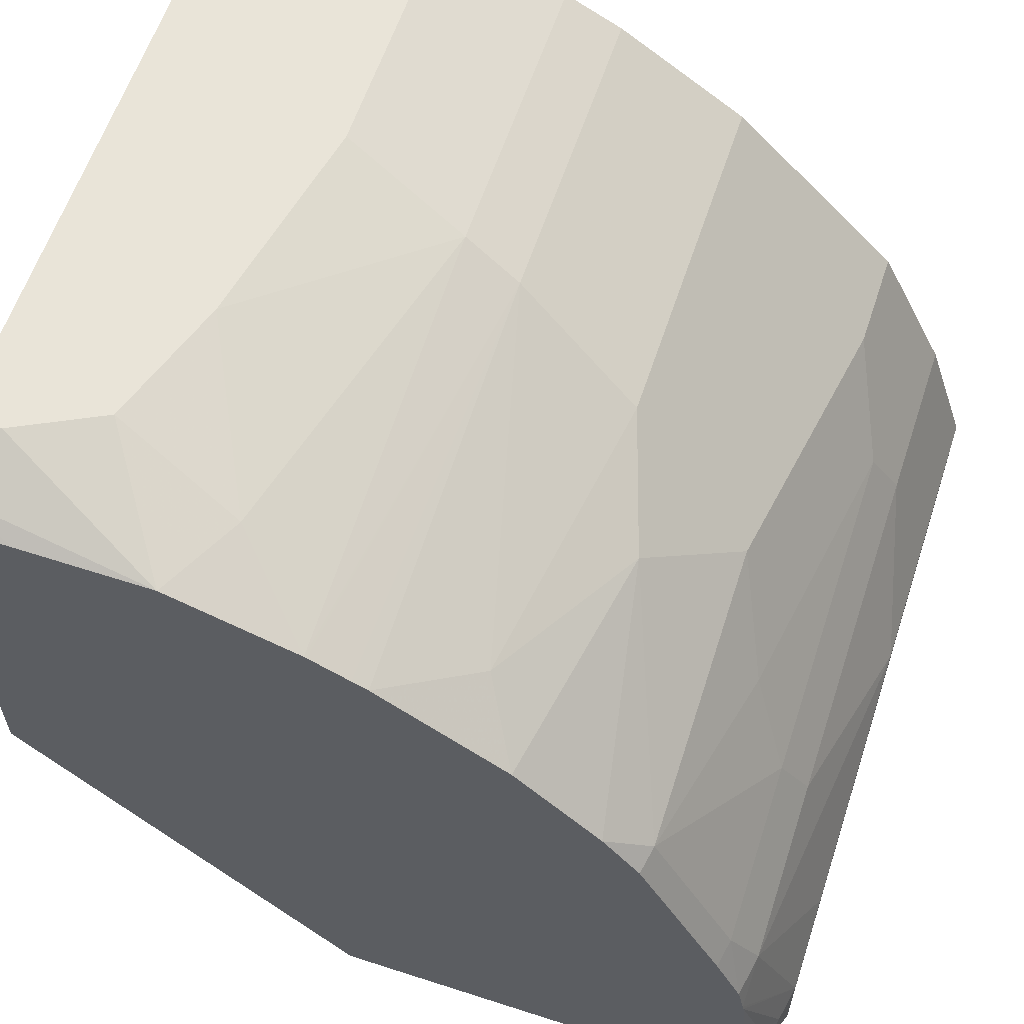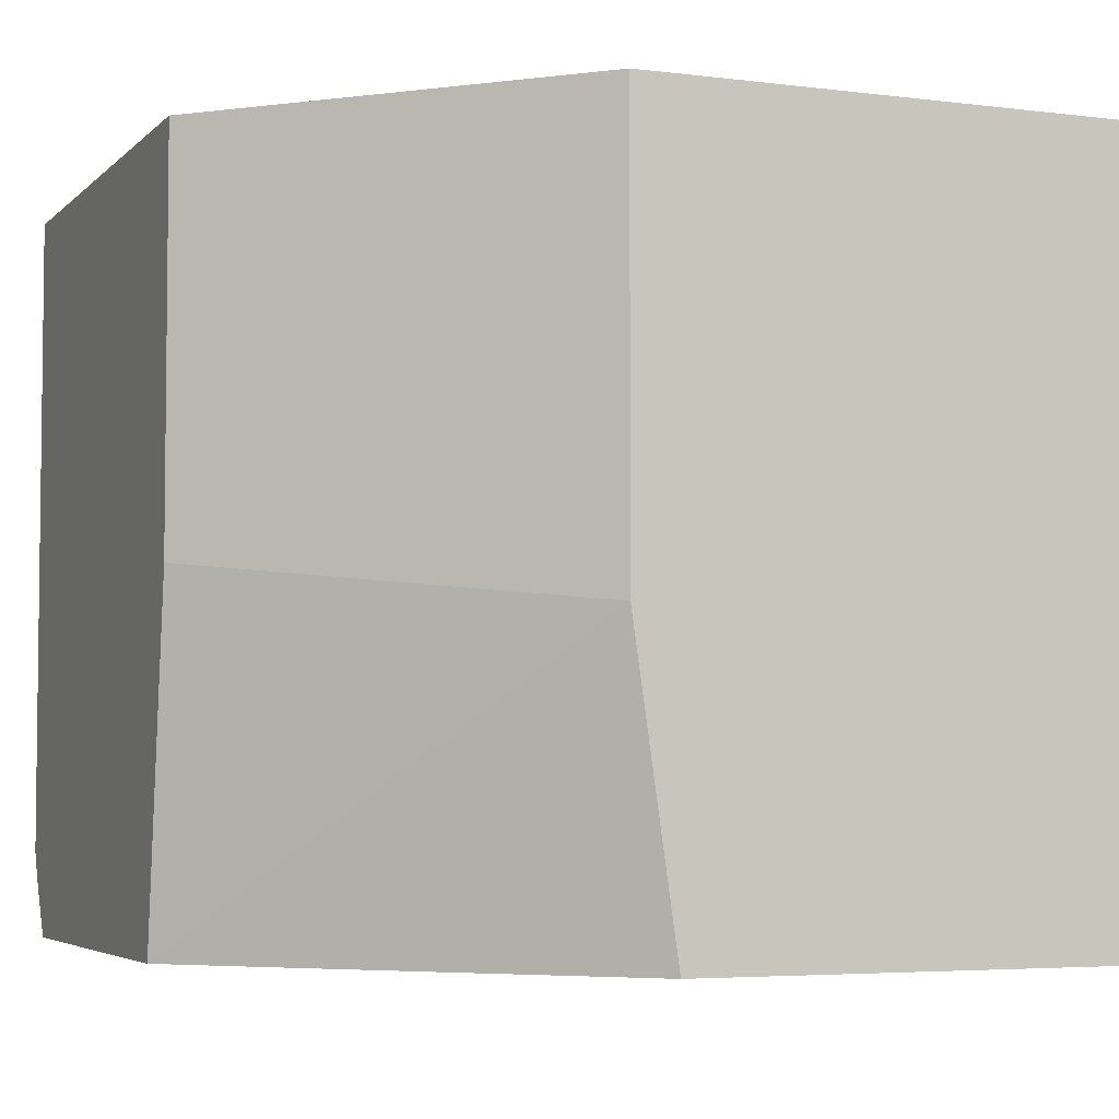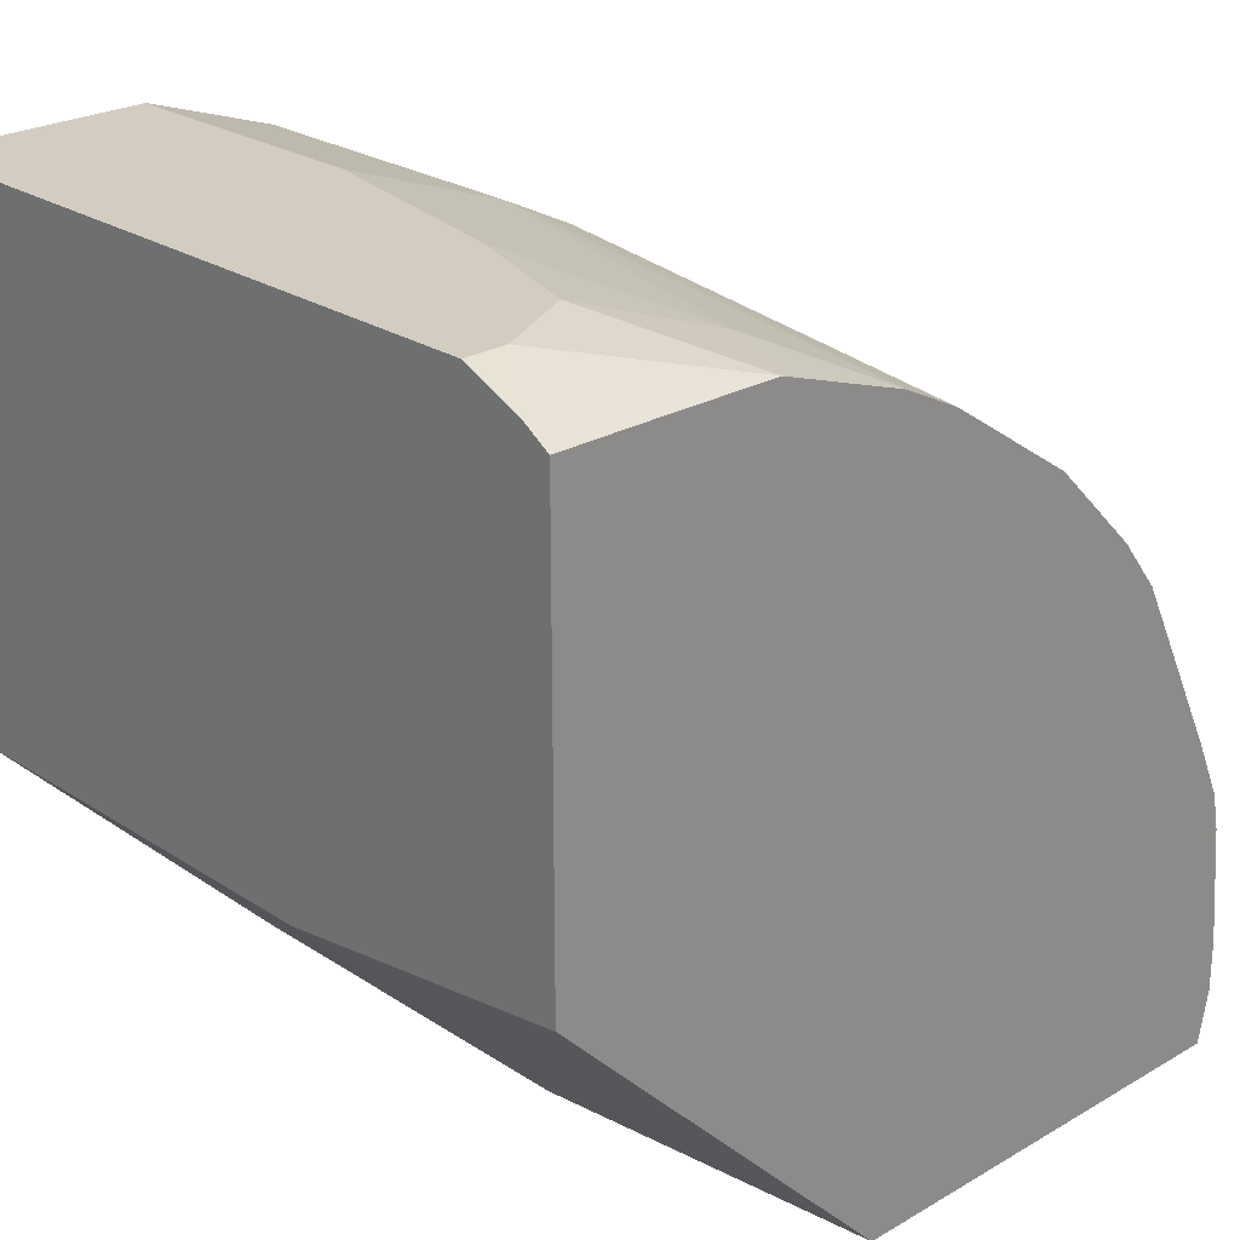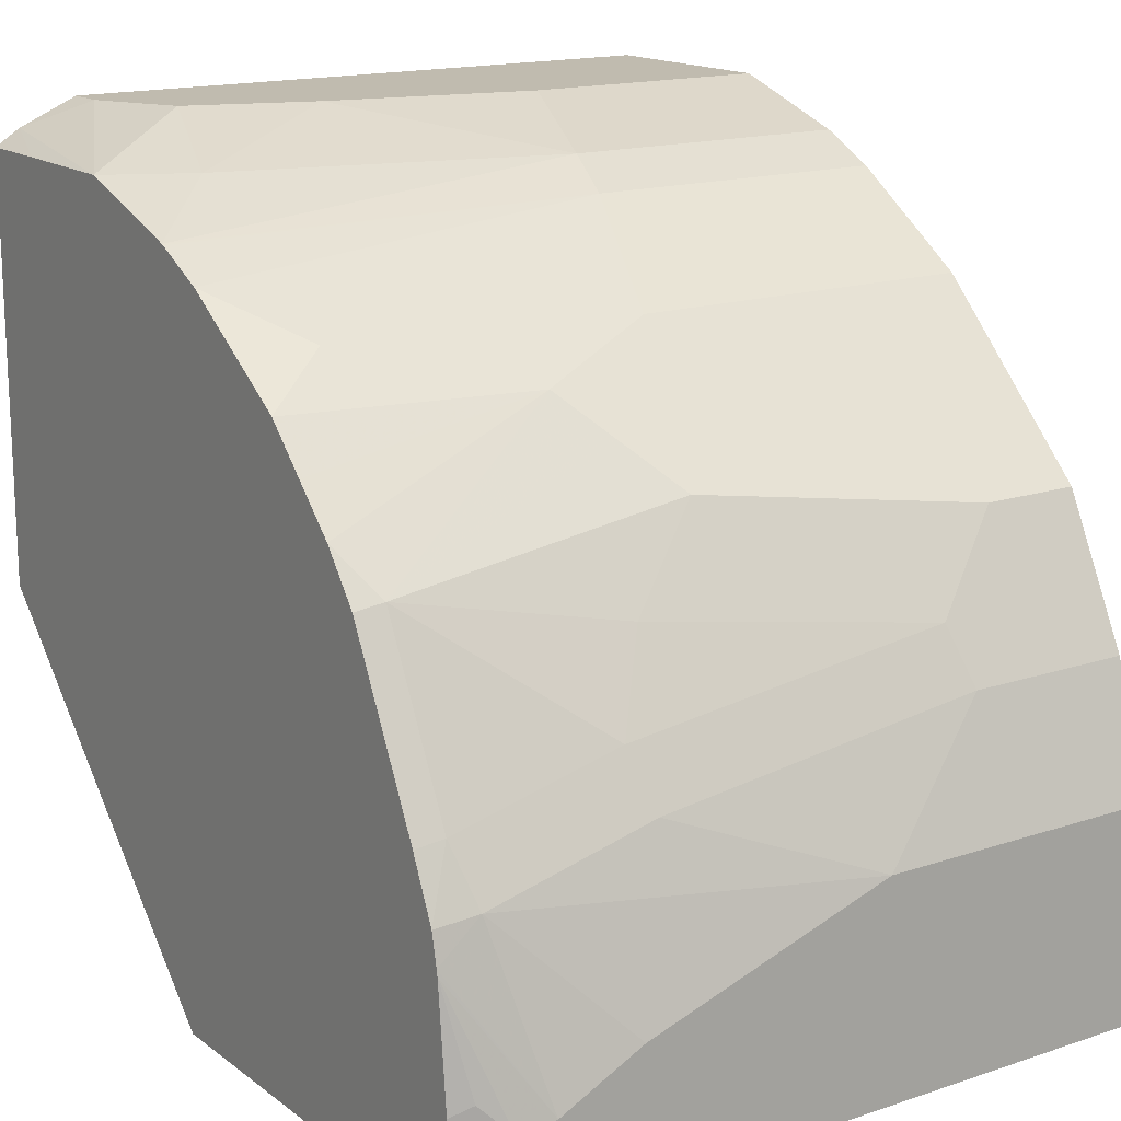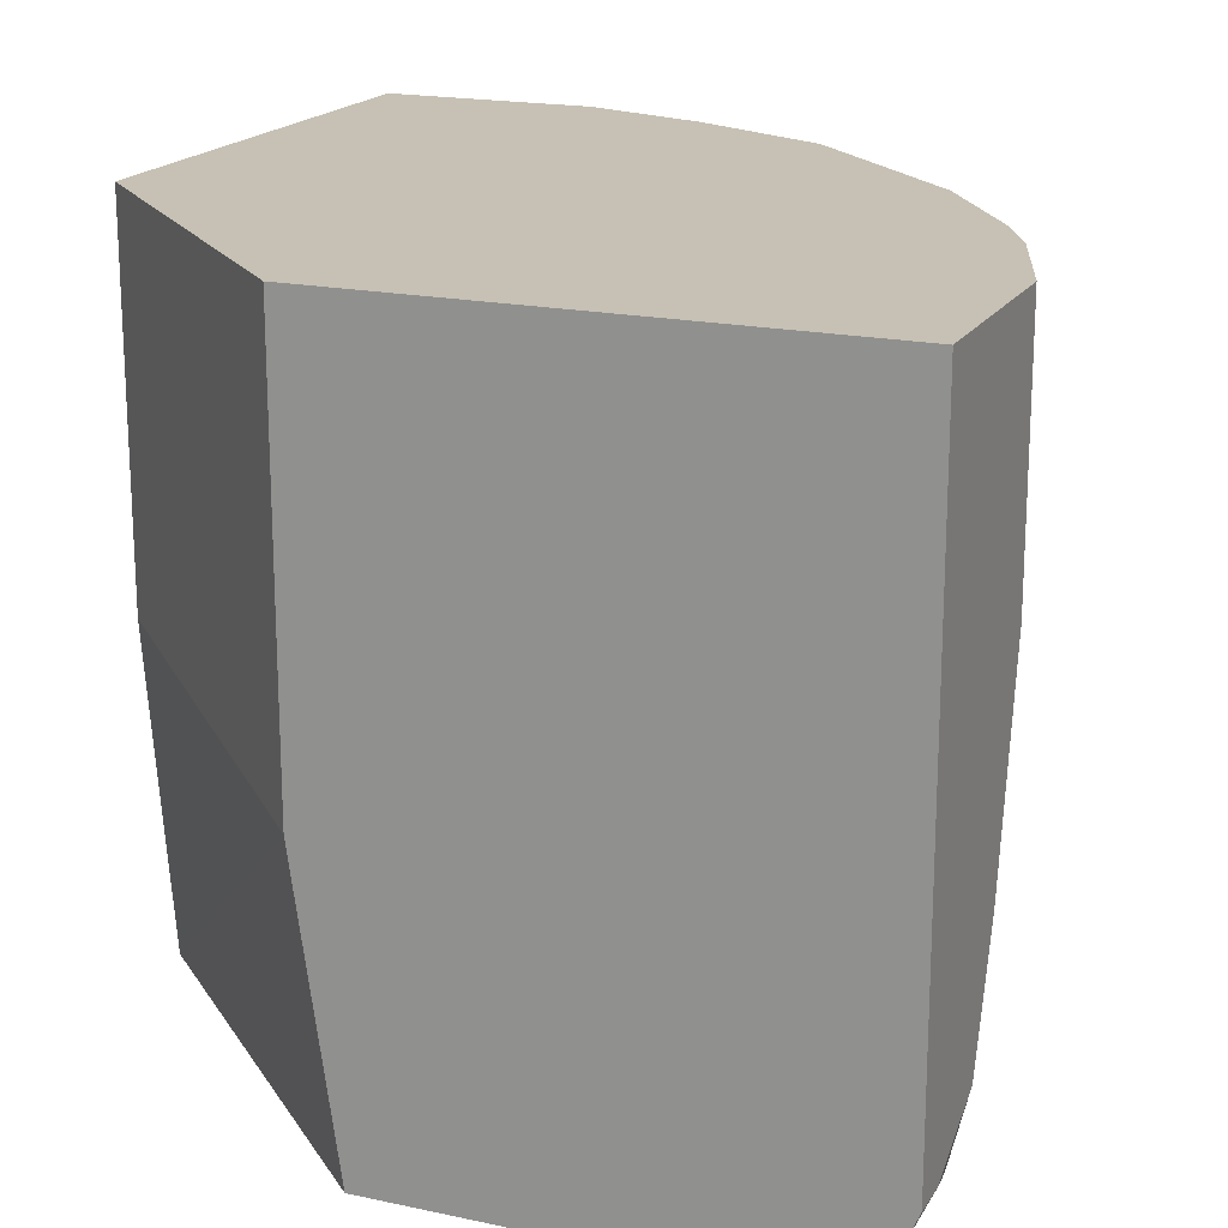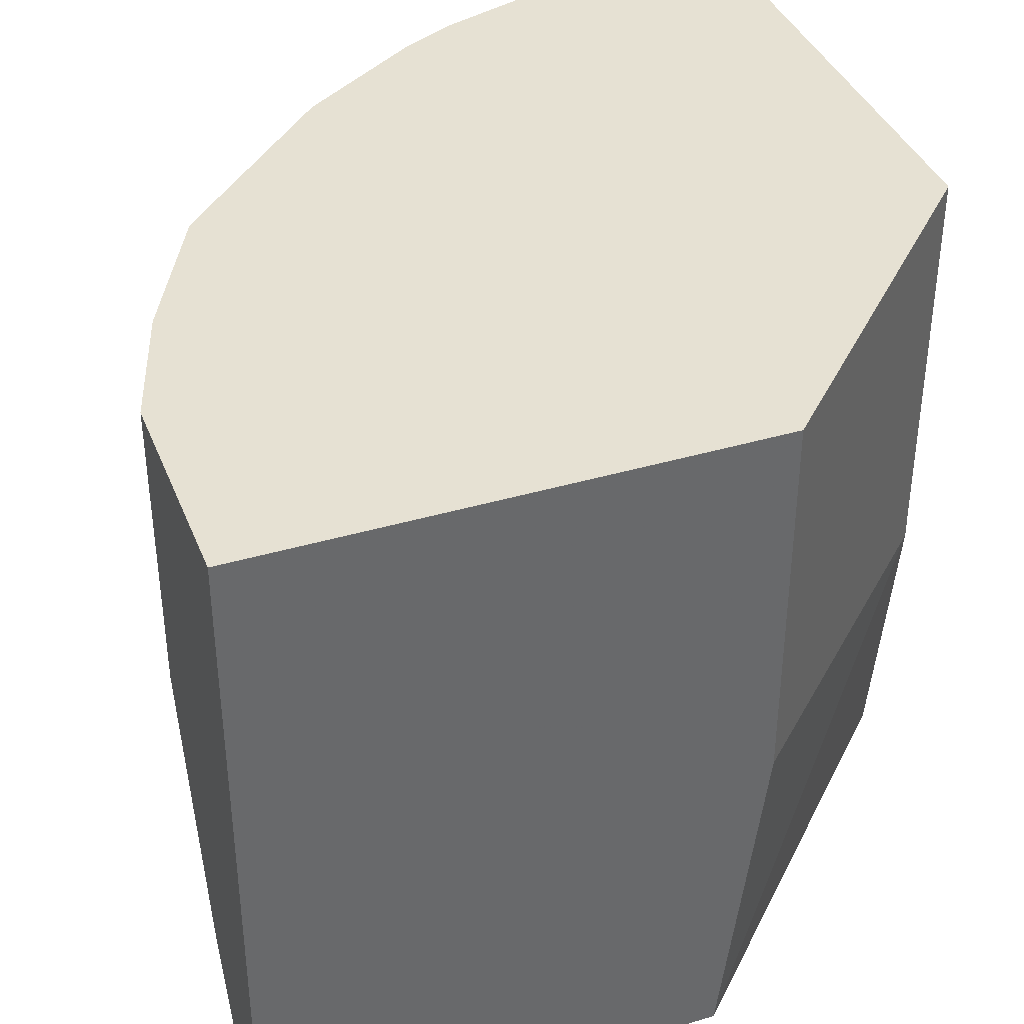
<metadata>
{"format":"obj","ext":"obj","renderer":"f3d","projection":"perspective","resolution":1024,"background":"white","views":[{"elev":60.3,"azim":-161.7,"up":"+Y"},{"elev":-4.5,"azim":67.7,"up":"+Z"},{"elev":24.8,"azim":136.6,"up":"+Y"},{"elev":16.1,"azim":-124.4,"up":"+Y"},{"elev":18.5,"azim":112.4,"up":"+Z"},{"elev":38.7,"azim":-20.4,"up":"+Z"}]}
</metadata>
<code>
v -0.001056 0.1368 -0.2729
v -0.001056 0.1368 -0.4691
v -0.001056 0.1501 -0.2729
v -0.1369 -0.001493 -0.2729
v -0.001056 0.1564 -0.6054
v -0.1369 -0.001493 -0.4496
v -0.1564 -0.001493 -0.6054
v -0.001056 0.3714 -0.2729
v -0.3714 -0.001493 -0.2729
v -0.001056 0.3521 -0.6054
v -0.3521 -0.001493 -0.6054
v -0.001056 0.3714 -0.5669
v -0.09774 0.3714 -0.2729
v -0.3714 -0.001493 -0.5669
v -0.3714 0.09775 -0.2729
v -0.03858 0.3521 -0.6054
v -0.001056 0.3594 -0.594
v -0.3652 -0.001493 -0.5813
v -0.3616 0.01468 -0.5962
v -0.357 0.02161 -0.6054
v -0.01958 0.3714 -0.5669
v -0.1564 0.3518 -0.2729
v -0.09774 0.3714 -0.391
v -0.3665 0.01712 -0.5864
v -0.3714 0.0391 -0.5669
v -0.3681 0.03585 -0.5831
v -0.3714 0.09775 -0.4105
v -0.3518 0.1564 -0.2729
v -0.09774 0.3518 -0.6054
v -0.3616 0.04888 -0.5962
v -0.357 0.04428 -0.6054
v -0.05866 0.3714 -0.5473
v -0.1564 0.3518 -0.4105
v -0.1825 0.3388 -0.2729
v -0.0782 0.3714 -0.4887
v -0.3714 0.05866 -0.5278
v -0.3518 0.1173 -0.5864
v -0.3513 0.1004 -0.6054
v -0.3518 0.09775 -0.6054
v -0.3518 0.1368 -0.5082
v -0.3714 0.07823 -0.4691
v -0.3518 0.1564 -0.3519
v -0.3453 0.1694 -0.2729
v -0.1564 0.3323 -0.6054
v -0.1173 0.3518 -0.5669
v -0.1825 0.3388 -0.417
v -0.2411 0.2997 -0.2729
v -0.3388 0.1629 -0.5147
v -0.3388 0.1434 -0.5929
v -0.3483 0.1145 -0.6054
v -0.3453 0.1694 -0.3454
v -0.3388 0.1825 -0.3584
v -0.3193 0.2215 -0.2729
v -0.1574 0.3318 -0.6054
v -0.1694 0.3258 -0.6054
v -0.1754 0.3228 -0.6054
v -0.1825 0.3192 -0.6054
v -0.2215 0.2997 -0.5734
v -0.2411 0.2997 -0.4366
v -0.3193 0.202 -0.4952
v -0.2997 0.2215 -0.5929
v -0.3193 0.1825 -0.5929
v -0.3363 0.1409 -0.6054
v -0.3193 0.2215 -0.3193
v -0.2411 0.2801 -0.6054
v -0.2606 0.2801 -0.4952
v -0.2802 0.2606 -0.4756
v -0.2997 0.2411 -0.4561
v -0.2802 0.2411 -0.6054
v -0.2972 0.219 -0.6054
v -0.3168 0.18 -0.6054
v -0.2606 0.2606 -0.6054
f 33 35 45
f 30 39 31
f 32 45 35
f 33 45 44
f 33 44 46
f 34 46 59
f 42 51 52
f 36 41 37
f 37 40 48
f 37 48 49
f 37 49 50
f 37 50 38
f 40 42 48
f 34 59 47
f 29 45 32
f 25 39 26
f 28 51 42
f 19 30 31
f 42 52 48
f 19 31 20
f 21 29 32
f 22 33 46
f 22 46 34
f 23 35 33
f 25 36 37
f 25 37 38
f 25 38 39
f 26 39 30
f 27 40 37
f 27 37 41
f 27 42 40
f 28 43 51
f 29 44 45
f 43 53 64
f 49 71 63
f 44 54 46
f 58 66 59
f 59 66 67
f 59 67 64
f 60 64 68
f 60 68 61
f 61 69 70
f 58 65 66
f 61 70 71
f 61 68 67
f 61 67 66
f 61 66 69
f 64 67 68
f 65 72 66
f 19 26 30
f 61 71 62
f 43 64 51
f 57 65 58
f 51 64 52
f 46 54 55
f 46 55 56
f 46 56 57
f 46 57 58
f 66 72 69
f 46 58 59
f 52 64 60
f 47 59 64
f 48 52 60
f 48 60 61
f 48 61 62
f 48 62 49
f 49 63 50
f 49 62 71
f 47 64 53
f 19 24 26
f 5 11 20
f 17 29 21
f 5 38 50
f 5 39 38
f 5 31 39
f 5 20 31
f 5 7 11
f 4 7 6
f 4 11 7
f 4 18 11
f 4 14 18
f 4 9 14
f 3 9 4
f 3 15 9
f 3 28 15
f 3 43 28
f 3 53 43
f 3 47 53
f 3 34 47
f 18 24 19
f 1 2 5
f 1 10 17
f 1 17 12
f 1 12 8
f 1 8 3
f 5 50 63
f 1 3 4
f 1 6 2
f 2 6 7
f 2 7 5
f 3 8 13
f 3 13 22
f 3 22 34
f 1 4 6
f 5 63 71
f 1 5 10
f 5 70 69
f 5 71 70
f 15 28 42
f 14 26 24
f 14 25 26
f 14 24 18
f 13 33 22
f 13 23 33
f 12 17 21
f 11 19 20
f 11 18 19
f 10 16 17
f 9 25 14
f 9 36 25
f 9 41 36
f 9 27 41
f 15 42 27
f 8 23 13
f 5 69 72
f 9 15 27
f 5 72 65
f 5 65 57
f 5 57 56
f 5 56 55
f 5 55 54
f 16 29 17
f 5 44 29
f 5 54 44
f 8 32 35
f 8 21 32
f 8 35 23
f 5 29 16
f 5 16 10
f 8 12 21

</code>
